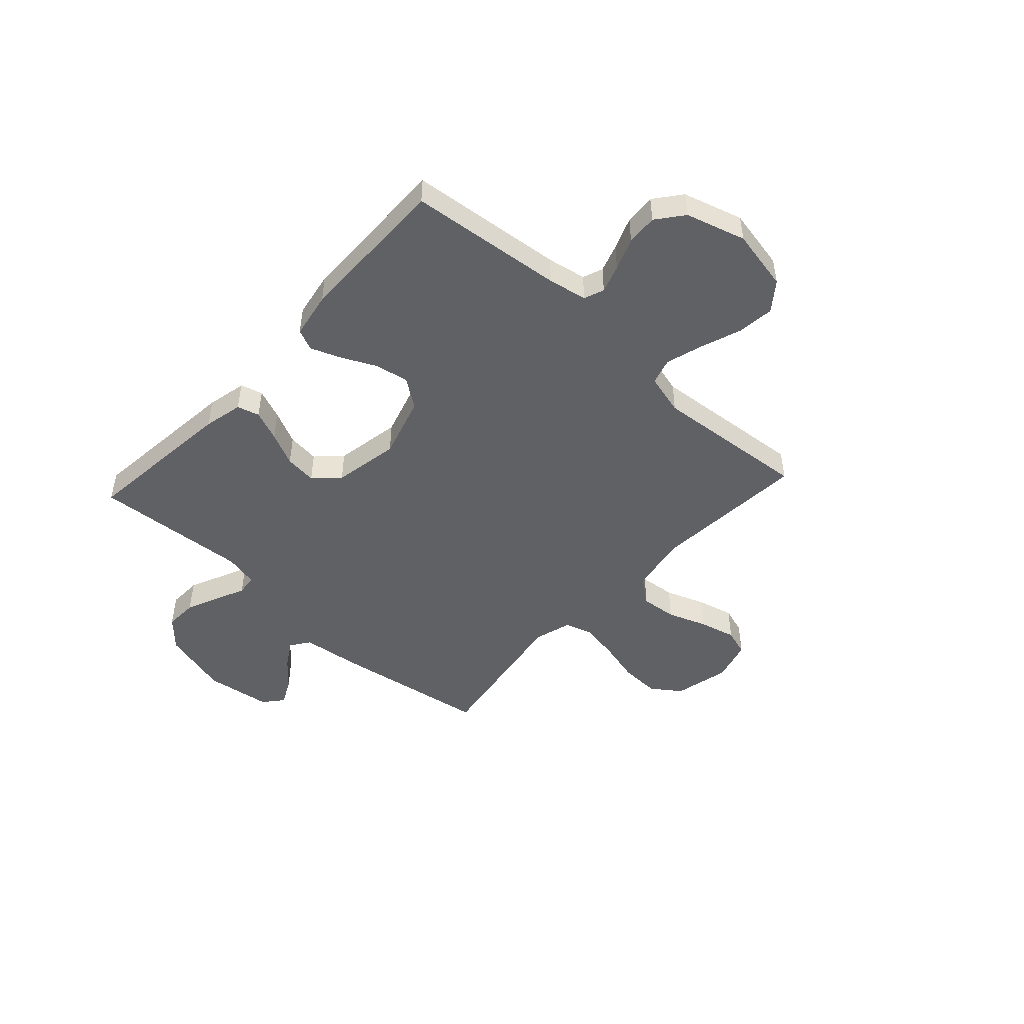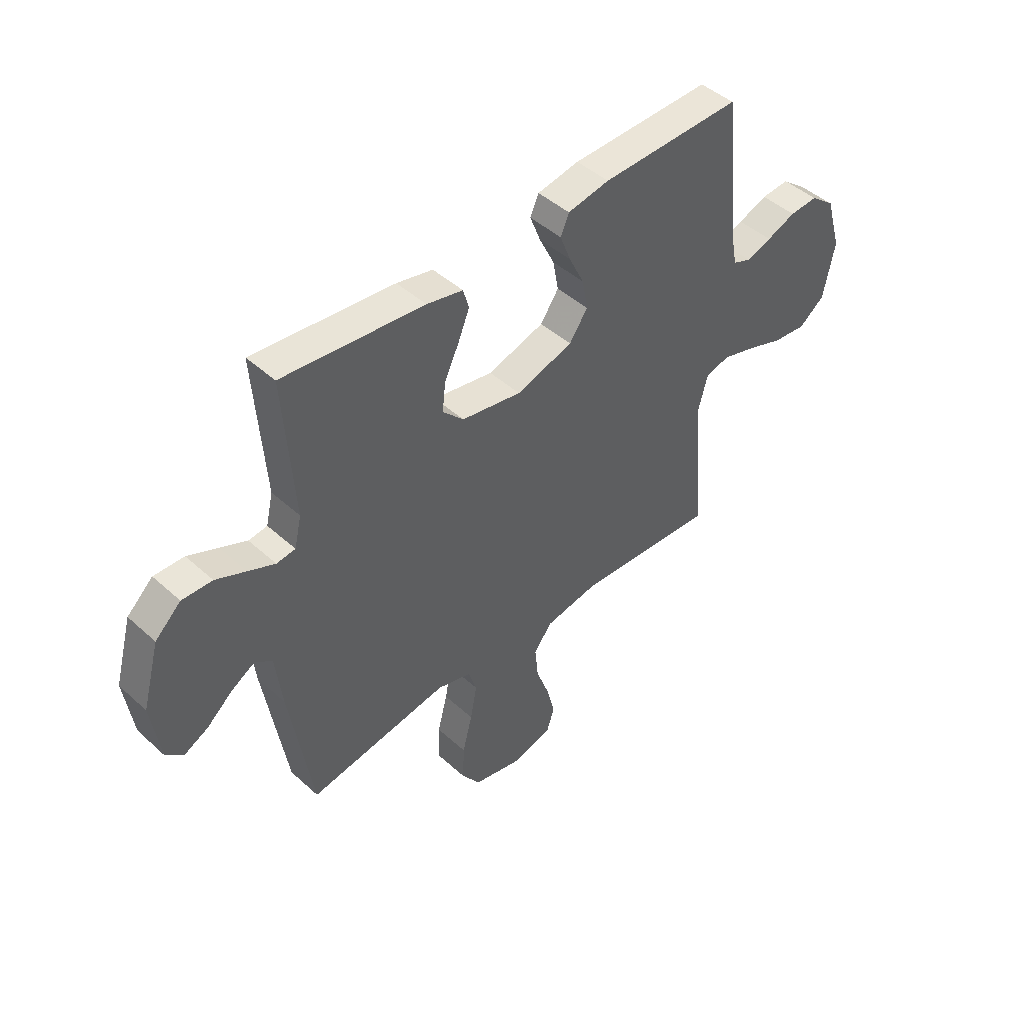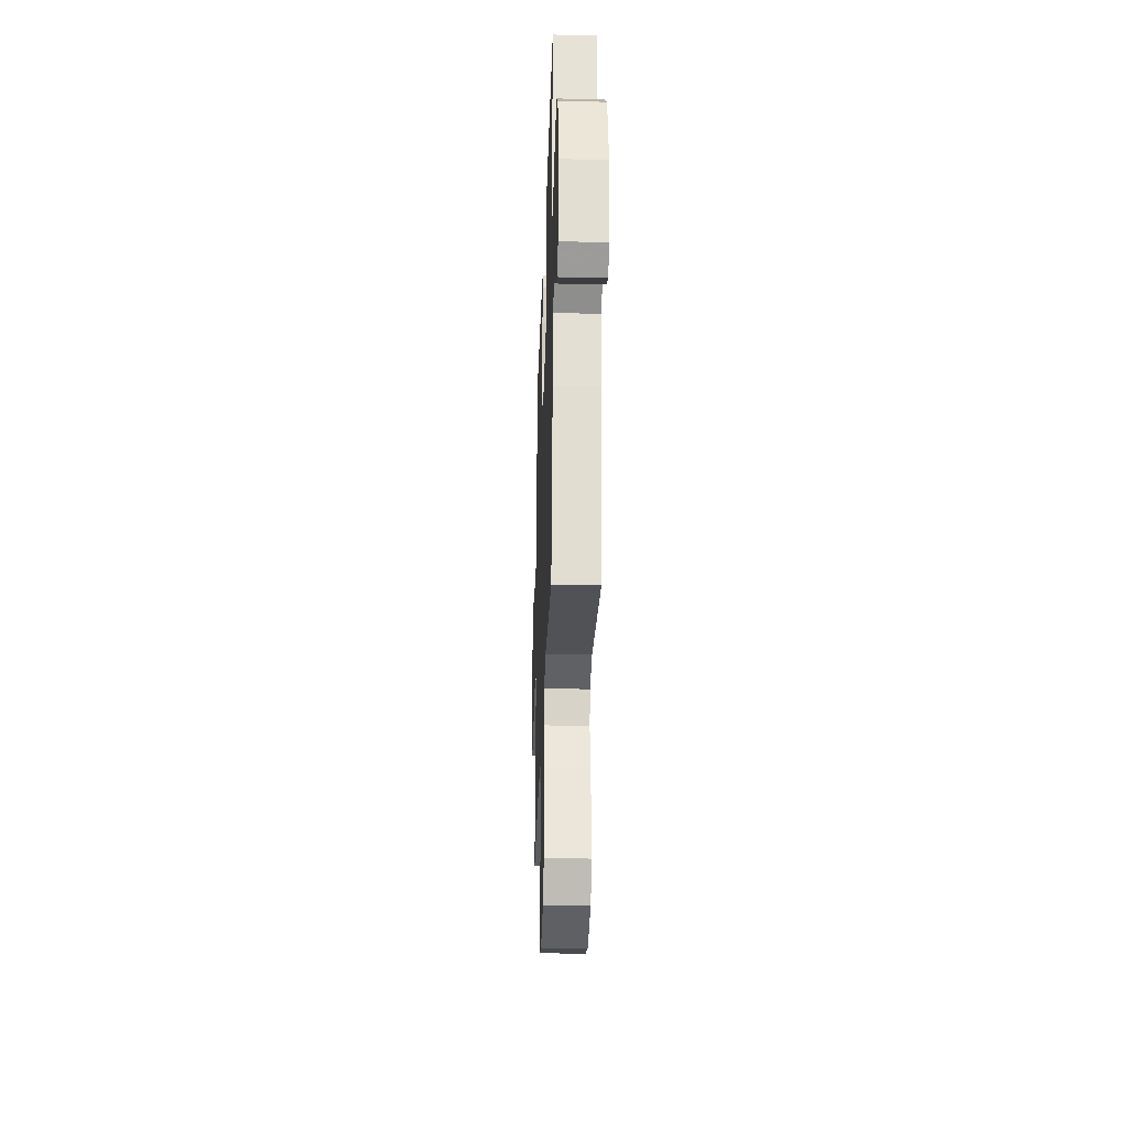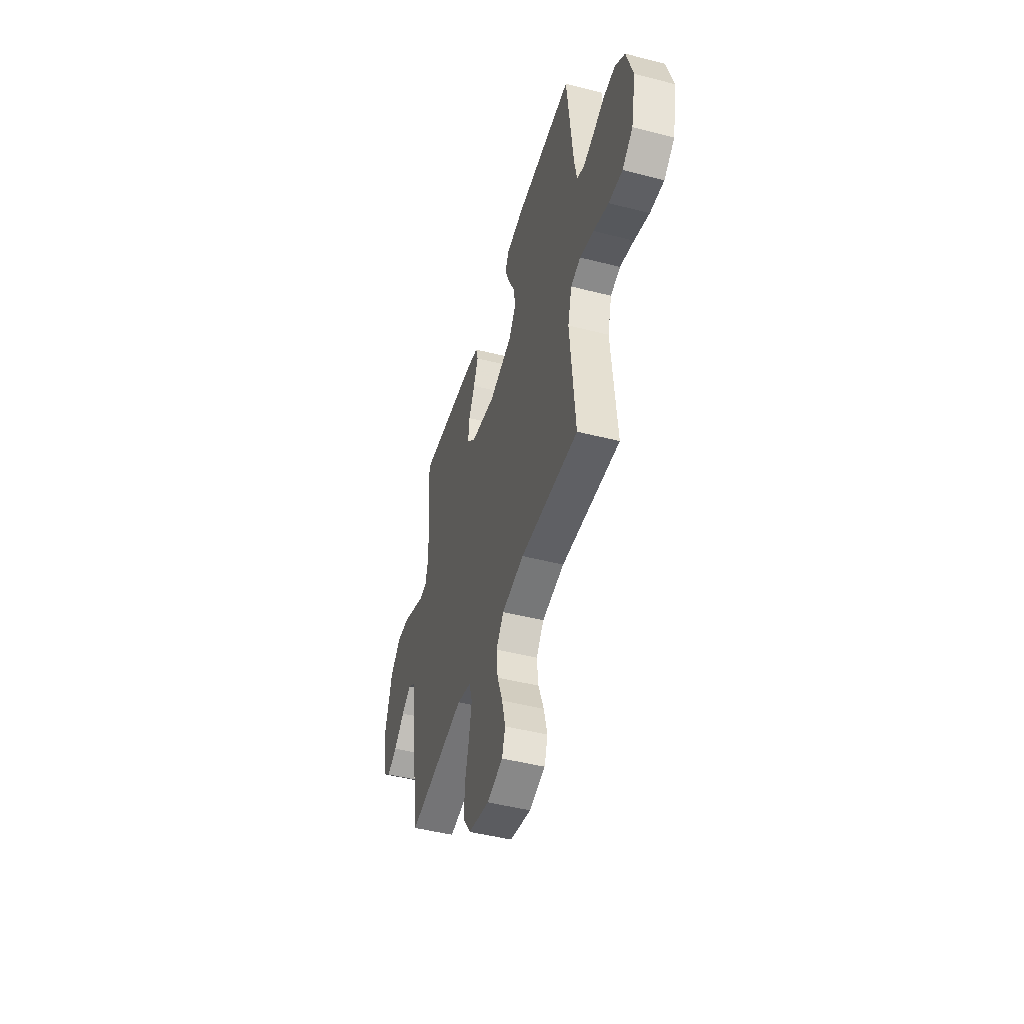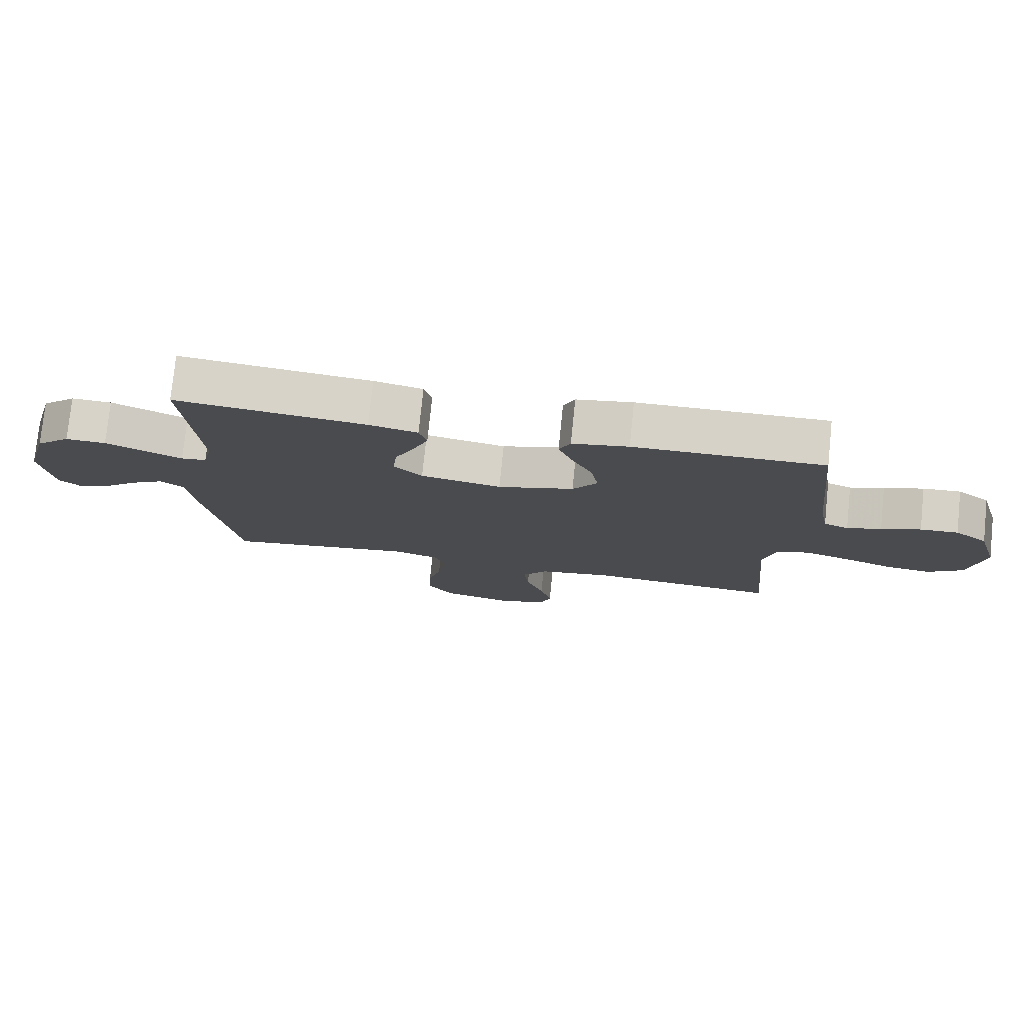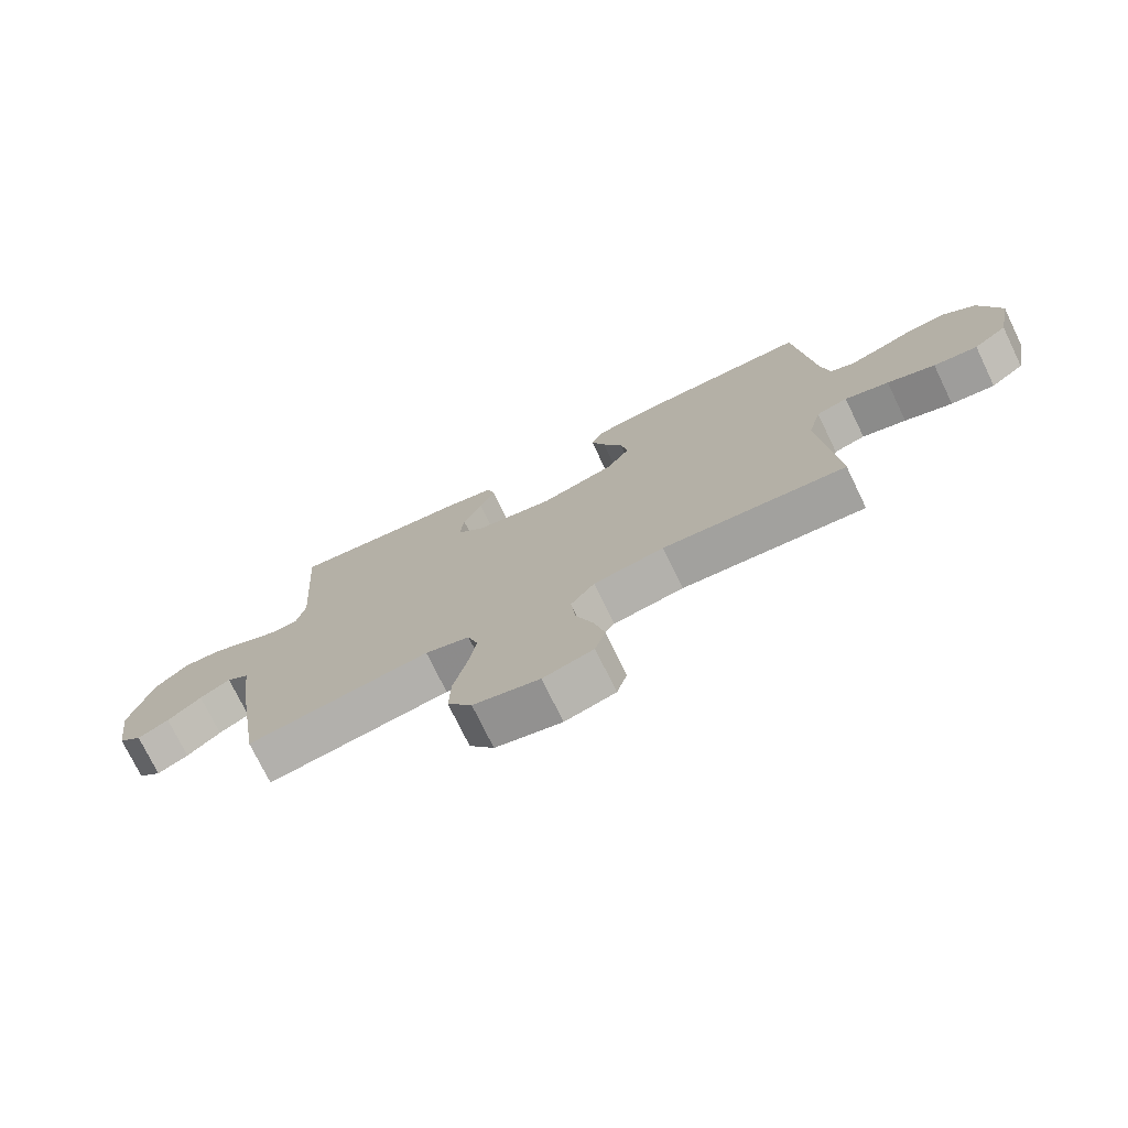
<metadata>
{"format":"obj","ext":"obj","renderer":"f3d","projection":"perspective","resolution":1024,"background":"white","views":[{"elev":-47.7,"azim":47.4,"up":"+Y"},{"elev":45.7,"azim":-44.0,"up":"+Z"},{"elev":-29.7,"azim":-91.9,"up":"+Z"},{"elev":-47.3,"azim":73.8,"up":"+Z"},{"elev":76.9,"azim":5.9,"up":"+Z"},{"elev":-74.4,"azim":25.8,"up":"+Z"}]}
</metadata>
<code>
v 0.5 0.07 0.5
v 0.531 0.07 0.2
v 0.545 0.07 0.125
v 0.584 0.07 0.11
v 0.638 0.07 0.128
v 0.7 0.07 0.152
v 0.76 0.07 0.156
v 0.812 0.07 0.115
v 0.846 0.07 0
v 0.822 0.07 -0.12
v 0.767 0.07 -0.162
v 0.695 0.07 -0.154
v 0.617 0.07 -0.126
v 0.545 0.07 -0.105
v 0.494 0.07 -0.12
v 0.473 0.07 -0.2
v 0.5 0.07 -0.5
v 0.2 0.07 -0.479
v 0.085 0.07 -0.499
v 0.046 0.07 -0.55
v 0.053 0.07 -0.62
v 0.081 0.07 -0.696
v 0.099 0.07 -0.767
v 0.082 0.07 -0.82
v 0 0.07 -0.843
v -0.108 0.07 -0.818
v -0.148 0.07 -0.761
v -0.145 0.07 -0.684
v -0.124 0.07 -0.602
v -0.11 0.07 -0.527
v -0.127 0.07 -0.473
v -0.2 0.07 -0.452
v -0.5 0.07 -0.5
v -0.548 0.07 -0.2
v -0.562 0.07 -0.083
v -0.599 0.07 -0.057
v -0.649 0.07 -0.087
v -0.704 0.07 -0.134
v -0.755 0.07 -0.16
v -0.793 0.07 -0.128
v -0.811 0.07 0
v -0.774 0.07 0.134
v -0.719 0.07 0.185
v -0.655 0.07 0.183
v -0.591 0.07 0.155
v -0.534 0.07 0.13
v -0.494 0.07 0.135
v -0.479 0.07 0.2
v -0.5 0.07 0.5
v -0.2 0.07 0.469
v -0.123 0.07 0.452
v -0.111 0.07 0.409
v -0.135 0.07 0.35
v -0.166 0.07 0.285
v -0.173 0.07 0.223
v -0.128 0.07 0.177
v 0 0.07 0.154
v 0.121 0.07 0.191
v 0.16 0.07 0.247
v 0.148 0.07 0.312
v 0.116 0.07 0.378
v 0.093 0.07 0.437
v 0.111 0.07 0.478
v 0.2 0.07 0.494
v 0.5 0 0.5
v 0.531 0 0.2
v 0.545 0 0.125
v 0.584 0 0.11
v 0.638 0 0.128
v 0.7 0 0.152
v 0.76 0 0.156
v 0.812 0 0.115
v 0.846 0 0
v 0.822 0 -0.12
v 0.767 0 -0.162
v 0.695 0 -0.154
v 0.617 0 -0.126
v 0.545 0 -0.105
v 0.494 0 -0.12
v 0.473 0 -0.2
v 0.5 0 -0.5
v 0.2 0 -0.479
v 0.085 0 -0.499
v 0.046 0 -0.55
v 0.053 0 -0.62
v 0.081 0 -0.696
v 0.099 0 -0.767
v 0.082 0 -0.82
v 0 0 -0.843
v -0.108 0 -0.818
v -0.148 0 -0.761
v -0.145 0 -0.684
v -0.124 0 -0.602
v -0.11 0 -0.527
v -0.127 0 -0.473
v -0.2 0 -0.452
v -0.5 0 -0.5
v -0.548 0 -0.2
v -0.562 0 -0.083
v -0.599 0 -0.057
v -0.649 0 -0.087
v -0.704 0 -0.134
v -0.755 0 -0.16
v -0.793 0 -0.128
v -0.811 0 0
v -0.774 0 0.134
v -0.719 0 0.185
v -0.655 0 0.183
v -0.591 0 0.155
v -0.534 0 0.13
v -0.494 0 0.135
v -0.479 0 0.2
v -0.5 0 0.5
v -0.2 0 0.469
v -0.123 0 0.452
v -0.111 0 0.409
v -0.135 0 0.35
v -0.166 0 0.285
v -0.173 0 0.223
v -0.128 0 0.177
v 0 0 0.154
v 0.121 0 0.191
v 0.16 0 0.247
v 0.148 0 0.312
v 0.116 0 0.378
v 0.093 0 0.437
v 0.111 0 0.478
v 0.2 0 0.494
f 64 1 2
f 63 64 2
f 62 63 2
f 61 62 2
f 60 61 2
f 59 60 2 3
f 58 59 3 4
f 57 58 4
f 52 53 54
f 51 52 54
f 50 51 54
f 49 50 54
f 48 49 54
f 47 48 54 55
f 44 45 46
f 43 44 46
f 42 43 46
f 41 42 46
f 40 41 46
f 39 40 46
f 38 39 46
f 37 38 46
f 36 37 46 47
f 47 55 56
f 36 47 56
f 35 36 56
f 35 56 57
f 34 35 57
f 33 34 57
f 32 33 57
f 27 28 29
f 26 27 29
f 25 26 29
f 24 25 29
f 23 24 29
f 22 23 29
f 21 22 29
f 20 21 29 30
f 19 20 30 31
f 16 17 18
f 31 32 57
f 19 31 57
f 18 19 57
f 16 18 57
f 15 16 57
f 11 12 13
f 10 11 13
f 9 10 13
f 8 9 13
f 7 8 13
f 6 7 13
f 5 6 13
f 4 5 13 14
f 4 14 15 57
f 66 65 128
f 66 128 127
f 66 127 126
f 66 126 125
f 66 125 124
f 67 66 124 123
f 68 67 123 122
f 68 122 121
f 118 117 116
f 118 116 115
f 118 115 114
f 118 114 113
f 118 113 112
f 119 118 112 111
f 110 109 108
f 110 108 107
f 110 107 106
f 110 106 105
f 110 105 104
f 110 104 103
f 110 103 102
f 110 102 101
f 111 110 101 100
f 120 119 111
f 120 111 100
f 120 100 99
f 121 120 99
f 121 99 98
f 121 98 97
f 121 97 96
f 93 92 91
f 93 91 90
f 93 90 89
f 93 89 88
f 93 88 87
f 93 87 86
f 93 86 85
f 94 93 85 84
f 95 94 84 83
f 82 81 80
f 121 96 95
f 121 95 83
f 121 83 82
f 121 82 80
f 121 80 79
f 77 76 75
f 77 75 74
f 77 74 73
f 77 73 72
f 77 72 71
f 77 71 70
f 77 70 69
f 78 77 69 68
f 121 79 78 68
f 1 65 66 2
f 2 66 67 3
f 3 67 68 4
f 4 68 69 5
f 5 69 70 6
f 6 70 71 7
f 7 71 72 8
f 8 72 73 9
f 9 73 74 10
f 10 74 75 11
f 11 75 76 12
f 12 76 77 13
f 13 77 78 14
f 14 78 79 15
f 15 79 80 16
f 16 80 81 17
f 17 81 82 18
f 18 82 83 19
f 19 83 84 20
f 20 84 85 21
f 21 85 86 22
f 22 86 87 23
f 23 87 88 24
f 24 88 89 25
f 25 89 90 26
f 26 90 91 27
f 27 91 92 28
f 28 92 93 29
f 29 93 94 30
f 30 94 95 31
f 31 95 96 32
f 32 96 97 33
f 33 97 98 34
f 34 98 99 35
f 35 99 100 36
f 36 100 101 37
f 37 101 102 38
f 38 102 103 39
f 39 103 104 40
f 40 104 105 41
f 41 105 106 42
f 42 106 107 43
f 43 107 108 44
f 44 108 109 45
f 45 109 110 46
f 46 110 111 47
f 47 111 112 48
f 48 112 113 49
f 49 113 114 50
f 50 114 115 51
f 51 115 116 52
f 52 116 117 53
f 53 117 118 54
f 54 118 119 55
f 55 119 120 56
f 56 120 121 57
f 57 121 122 58
f 58 122 123 59
f 59 123 124 60
f 60 124 125 61
f 61 125 126 62
f 62 126 127 63
f 63 127 128 64
f 64 128 65 1

</code>
